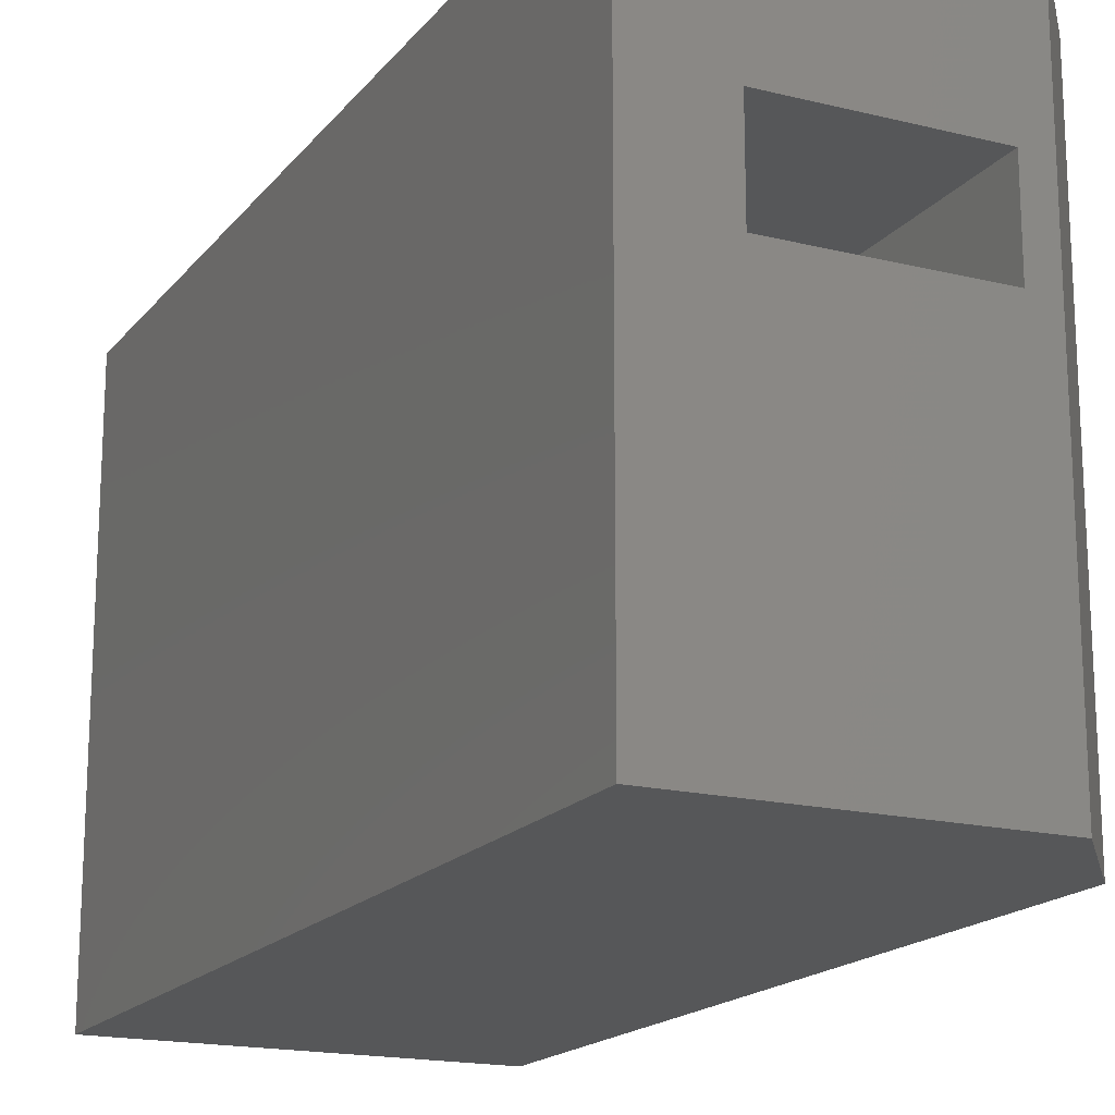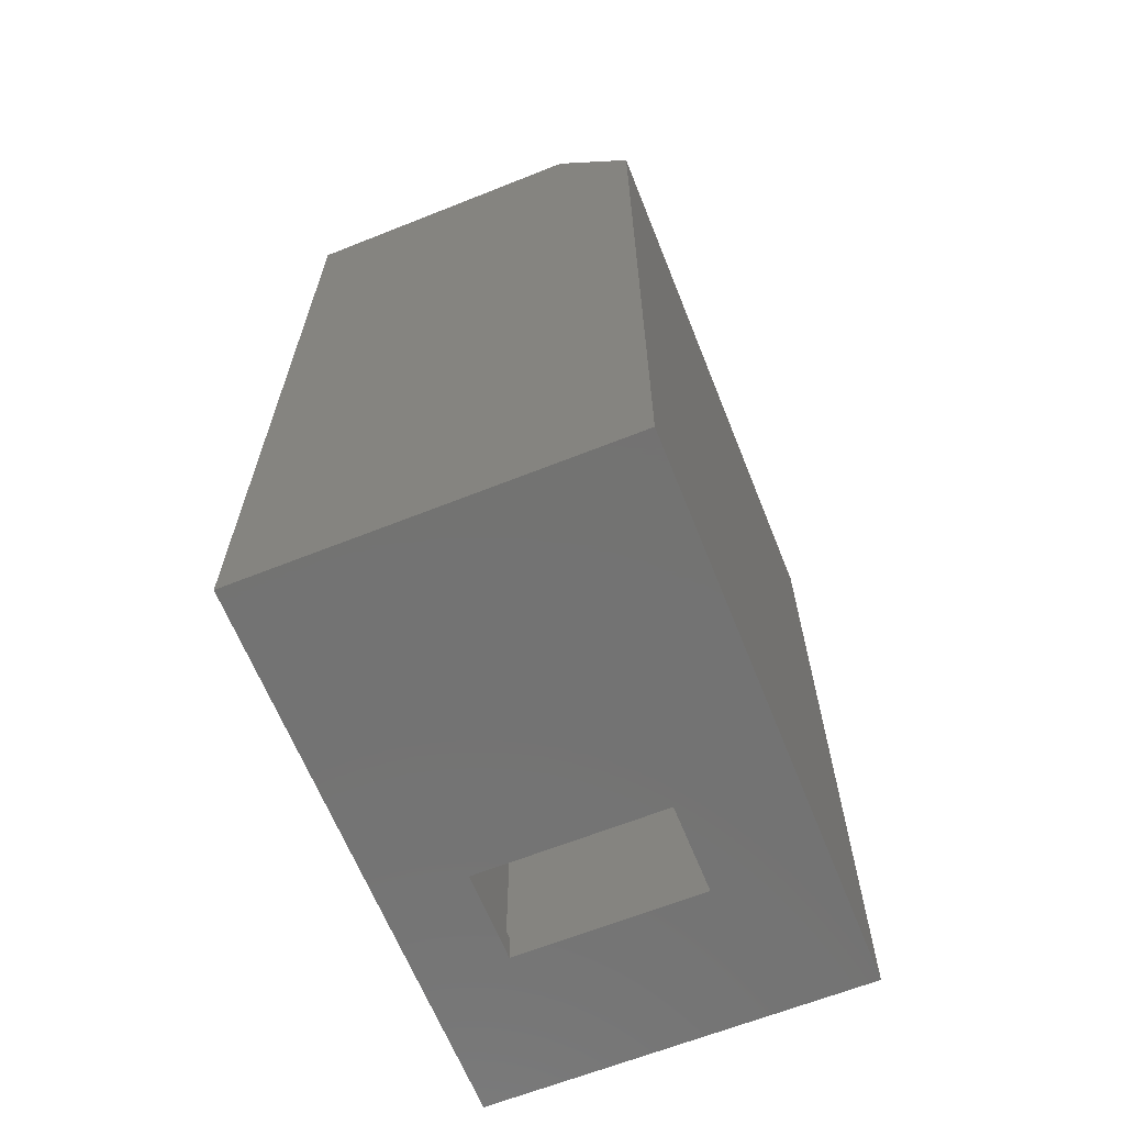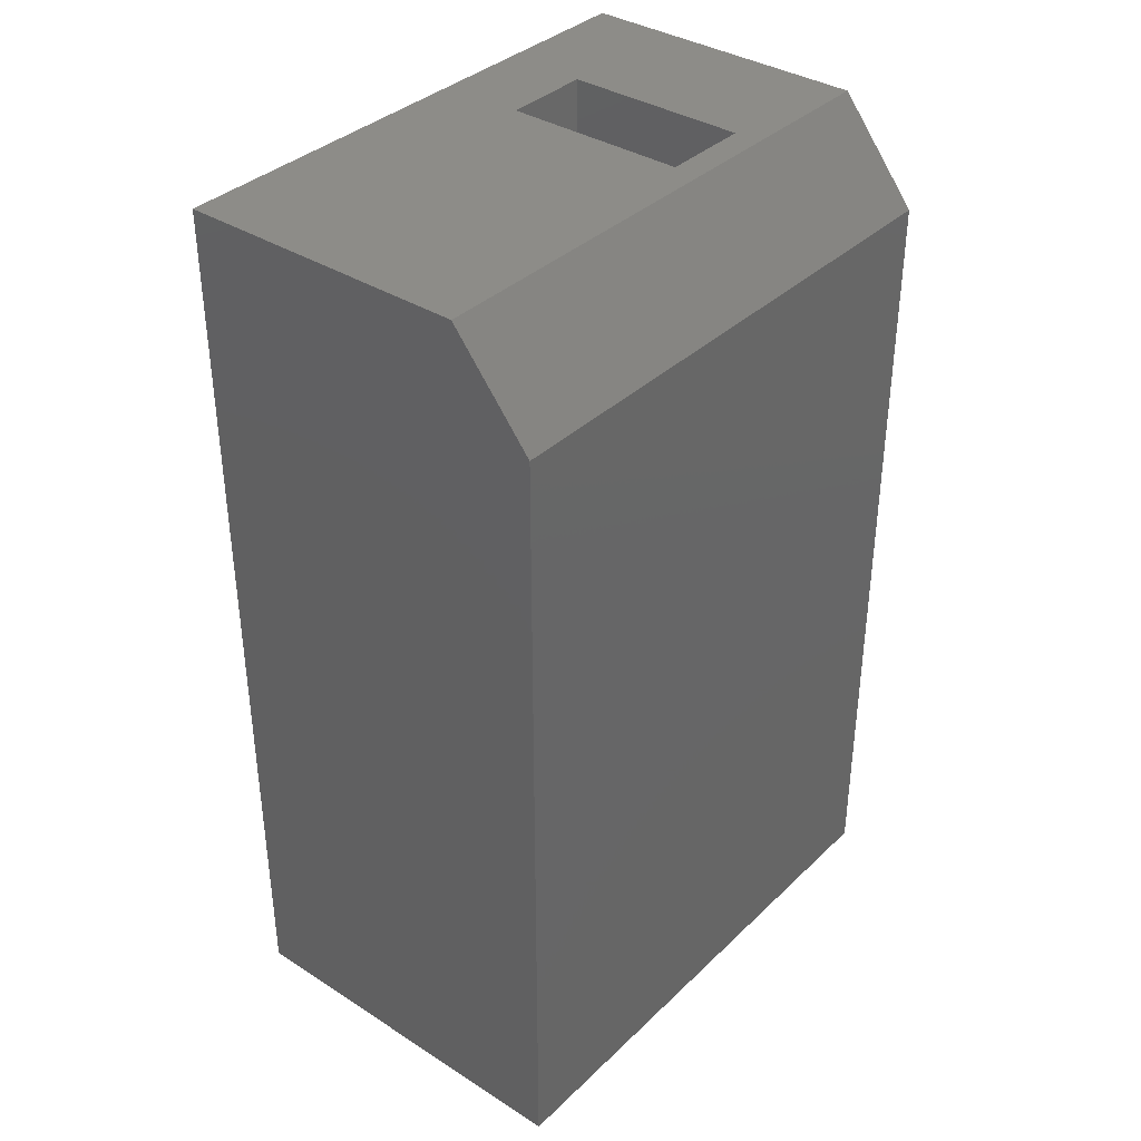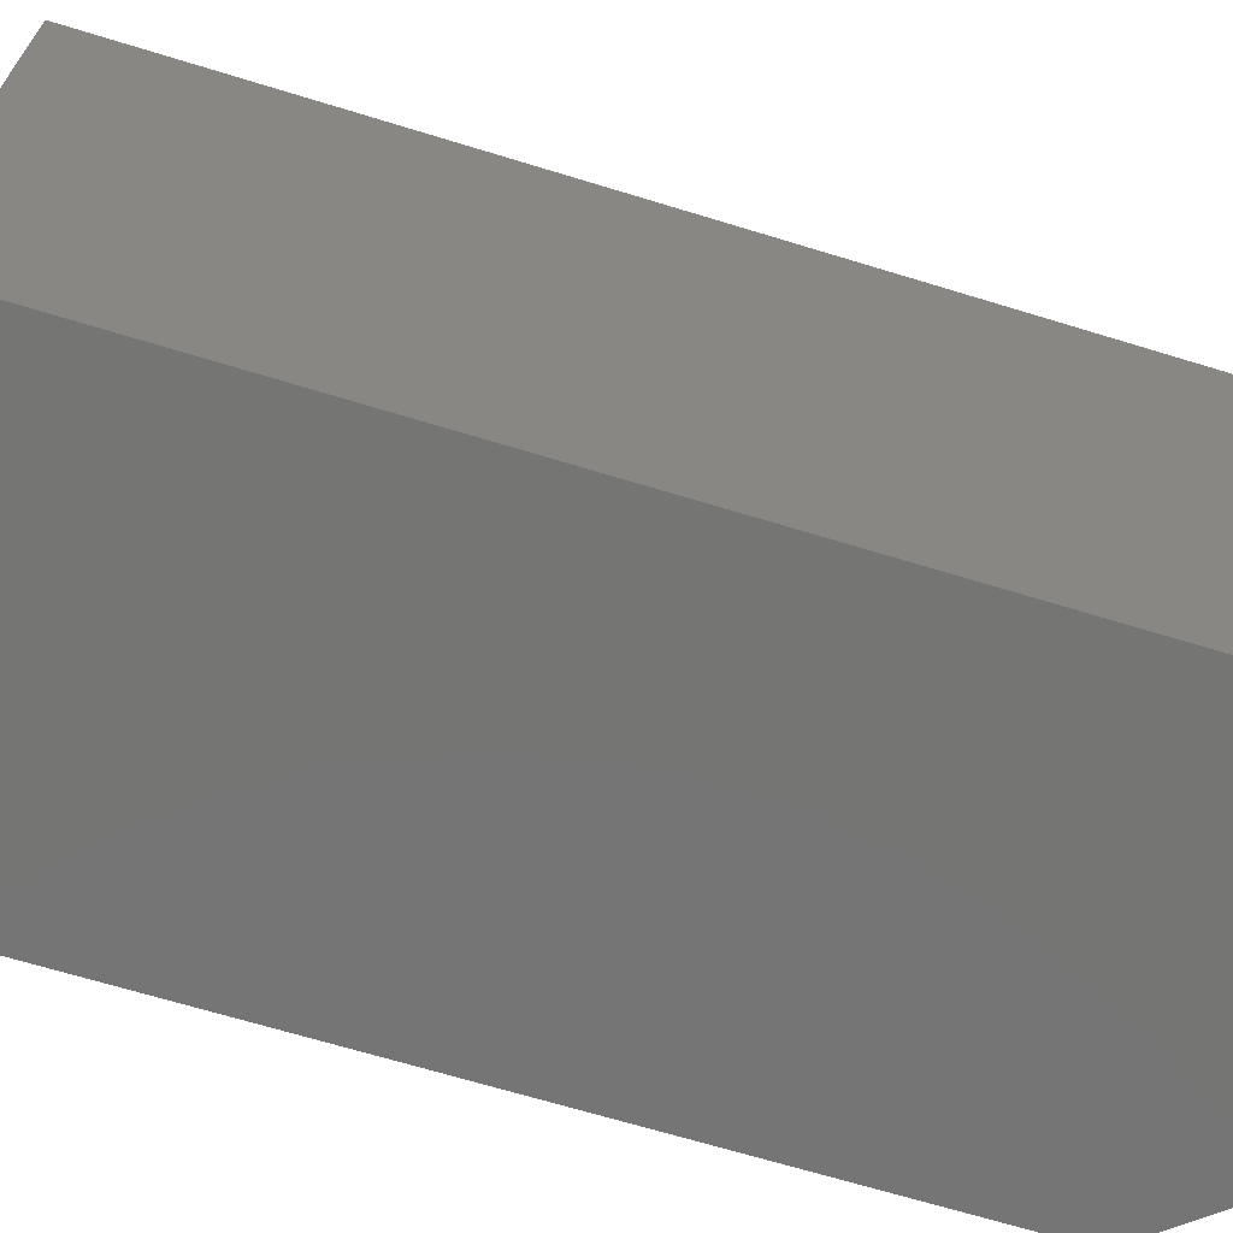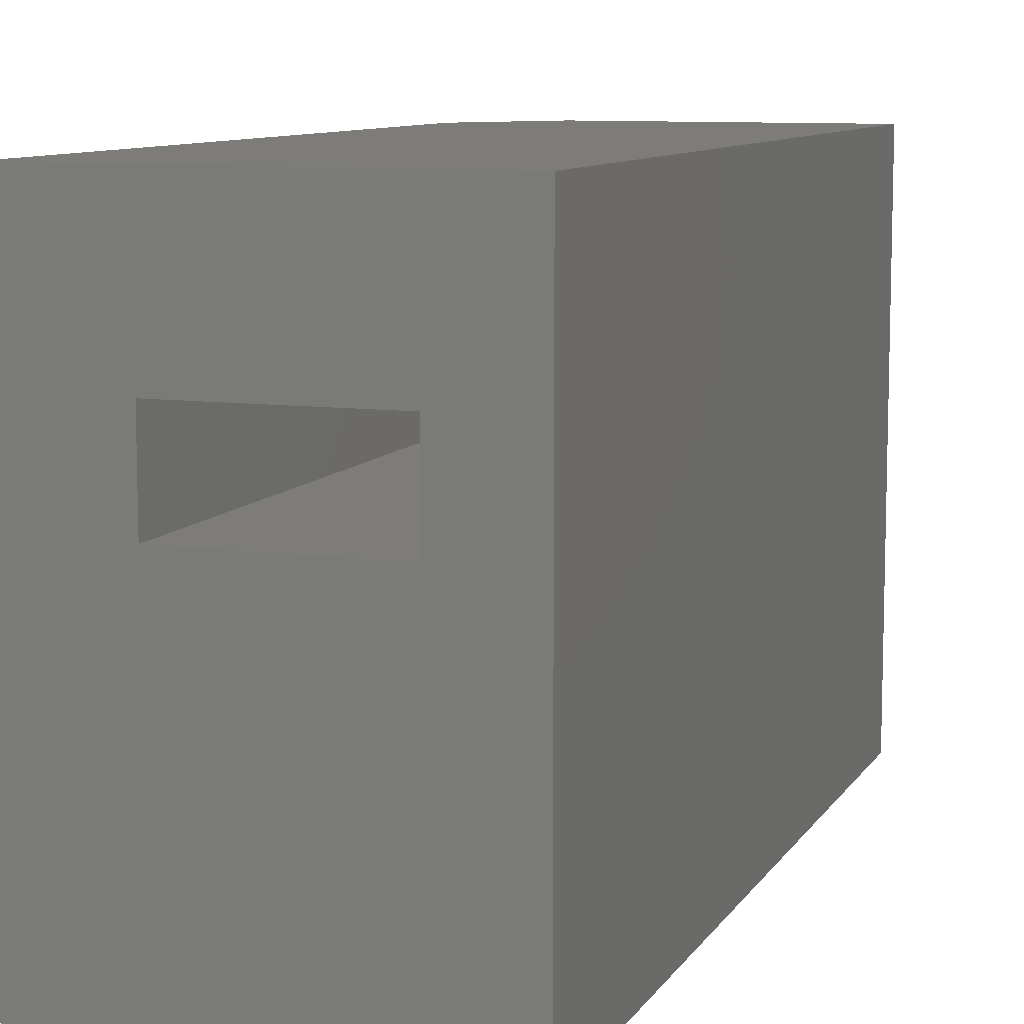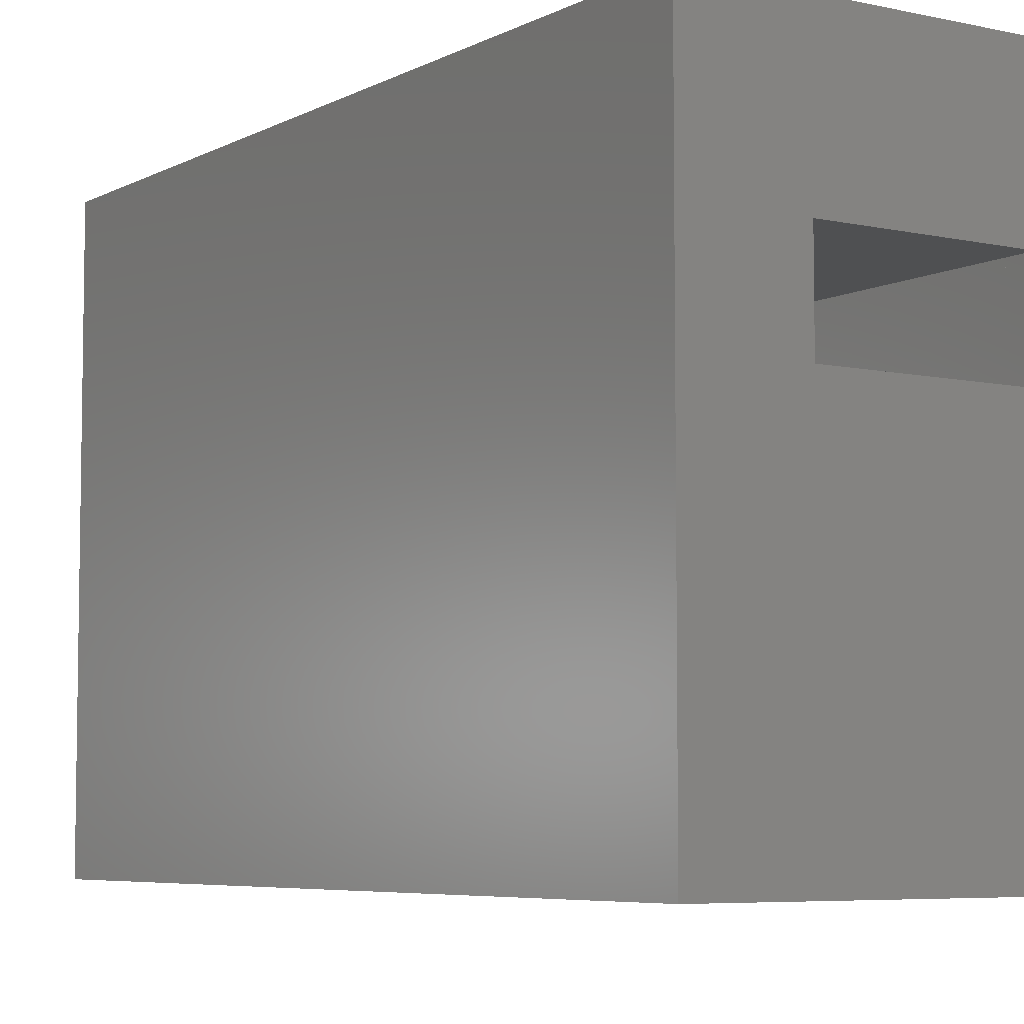
<metadata>
{"format":"stl","ext":"stl","renderer":"f3d","projection":"perspective","resolution":1024,"background":"white","views":[{"elev":-17.6,"azim":-26.0,"up":"+Y"},{"elev":-64.9,"azim":21.8,"up":"+Z"},{"elev":36.6,"azim":39.5,"up":"+Z"},{"elev":-67.3,"azim":-107.1,"up":"+Y"},{"elev":9.4,"azim":-160.4,"up":"+Y"},{"elev":-6.0,"azim":146.3,"up":"+Y"}]}
</metadata>
<code>
# stl→obj: 42 verts, 88 faces
v -0.2344 0.365 0.7344
v -0.2344 0.365 0.01562
v -0.2344 0.3415 0.7344
v -0.2344 0.3415 0.01562
v -0.2344 0.2656 0.7344
v -0.2344 0.2656 0.01562
v -0.2344 0.2422 0.7344
v -0.2344 0.2422 0.01562
v -0.2344 0.3415 0.7578
v -0.2344 0.2656 0.7578
v -0.2344 0.3415 -0.007812
v -0.2344 0.2656 -0.007812
v -0.07812 0.3415 0.7578
v -0.07812 0.3415 -0.007812
v -0.07812 0.2656 0.7578
v -0.07812 0.2656 -0.007812
v -0.2812 0.4375 0.01562
v -0.2812 0.01562 0.01562
v -0.05469 0.365 0.01562
v -0.01201 0.4375 0.01562
v -0.01201 0.01562 0.01562
v -0.05469 0.2422 0.01562
v -0.06639 0.4375 0.7344
v -0.06639 0.365 0.7344
v -0.2812 0.4375 0.7344
v -0.2812 0.01562 0.7344
v -0.06639 0.01562 0.7344
v -0.06639 0.2422 0.7344
v -0.3047 -0.007812 -0.007812
v -0.3047 0.4609 -0.007812
v 0.01143 -0.007812 -0.007812
v 0.01143 0.4609 -0.007812
v -0.05513 0.4609 0.7578
v -0.3047 0.4609 0.7578
v -0.05513 -0.007812 0.7578
v -0.3047 -0.007812 0.7578
v 0.01143 -0.007812 0.6746
v 0.01143 0.4609 0.6746
v -0.05469 0.2422 0.7197
v -0.05469 0.365 0.7197
v -0.01201 0.01562 0.6664
v -0.01201 0.4375 0.6664
f 1 2 3
f 3 2 4
f 5 6 7
f 7 6 8
f 9 10 3
f 3 10 5
f 4 6 11
f 11 6 12
f 3 13 9
f 13 3 14
f 14 3 4
f 14 4 11
f 10 15 5
f 5 15 6
f 6 15 16
f 6 16 12
f 17 18 8
f 17 8 6
f 17 6 4
f 17 4 2
f 17 2 19
f 17 19 20
f 20 19 21
f 21 19 22
f 21 22 18
f 18 22 8
f 1 23 24
f 25 23 1
f 25 1 3
f 25 3 5
f 25 5 7
f 25 7 26
f 26 7 27
f 27 7 28
f 29 30 11
f 29 11 12
f 29 12 16
f 29 16 31
f 16 14 31
f 31 14 32
f 14 11 32
f 32 11 30
f 15 13 16
f 16 13 14
f 33 34 9
f 33 9 13
f 33 13 15
f 33 15 35
f 36 35 15
f 36 15 10
f 36 10 9
f 36 9 34
f 30 29 34
f 34 29 36
f 29 31 36
f 36 31 37
f 36 37 35
f 31 32 37
f 37 32 38
f 32 30 38
f 38 30 34
f 38 34 33
f 33 35 38
f 38 35 37
f 39 22 40
f 40 22 19
f 24 40 1
f 1 40 19
f 1 19 2
f 27 28 41
f 41 28 39
f 41 39 42
f 42 39 40
f 42 40 23
f 23 40 24
f 28 7 39
f 39 7 8
f 39 8 22
f 27 41 26
f 26 41 21
f 26 21 18
f 21 41 20
f 20 41 42
f 23 25 42
f 42 25 17
f 42 17 20
f 17 25 18
f 18 25 26

</code>
